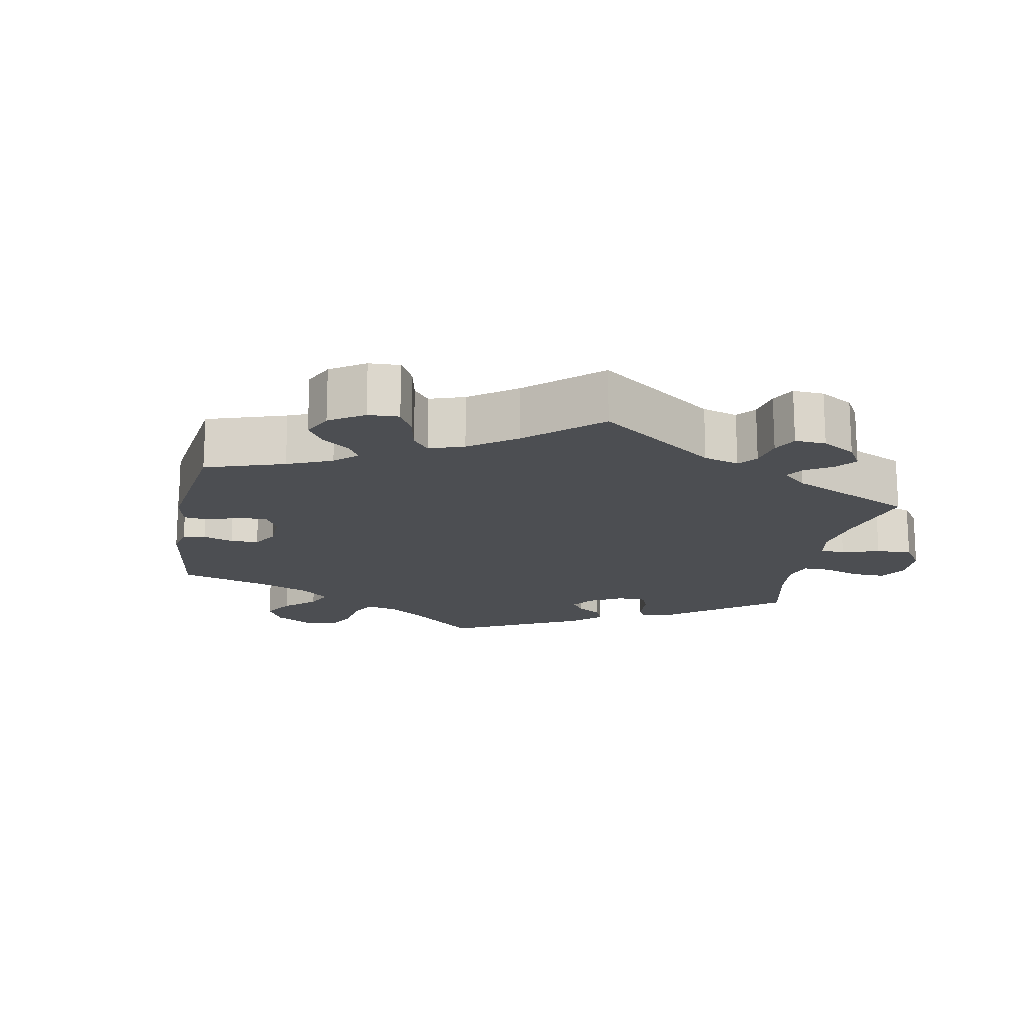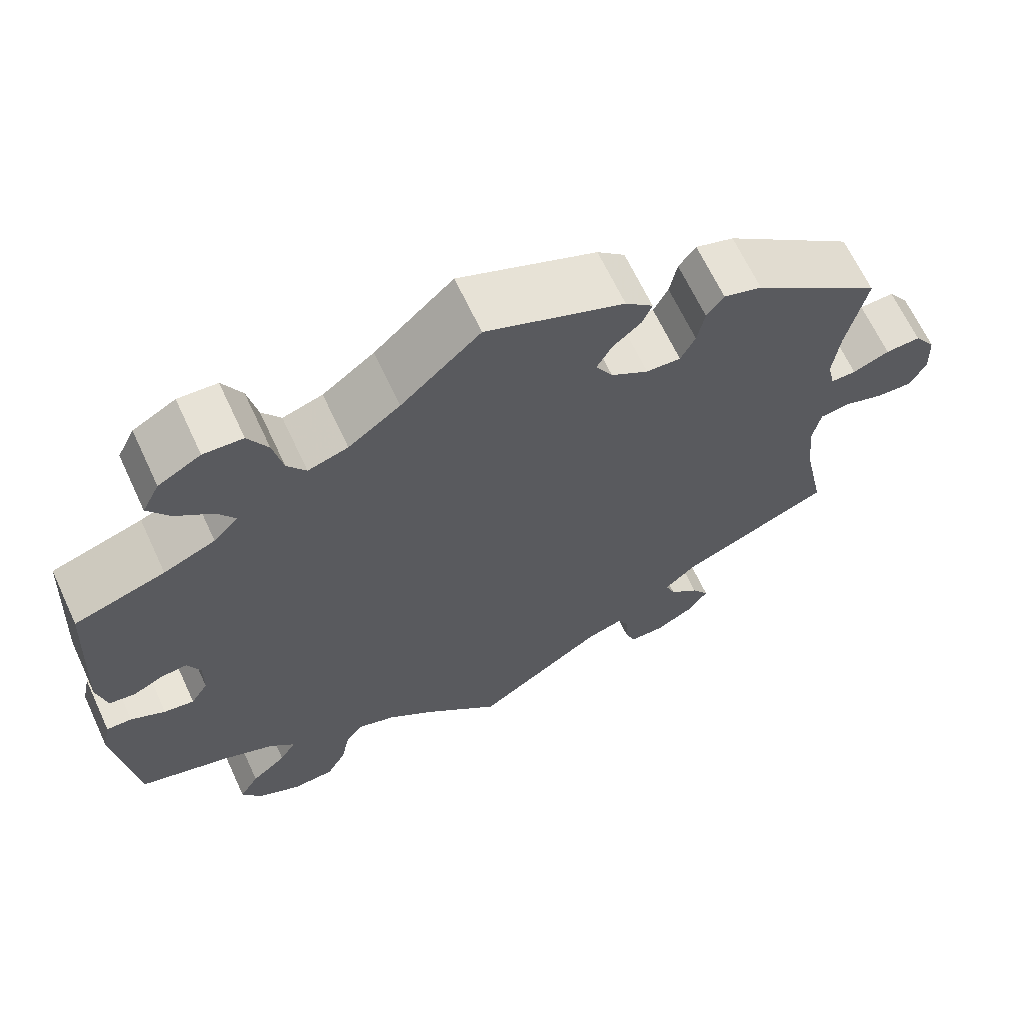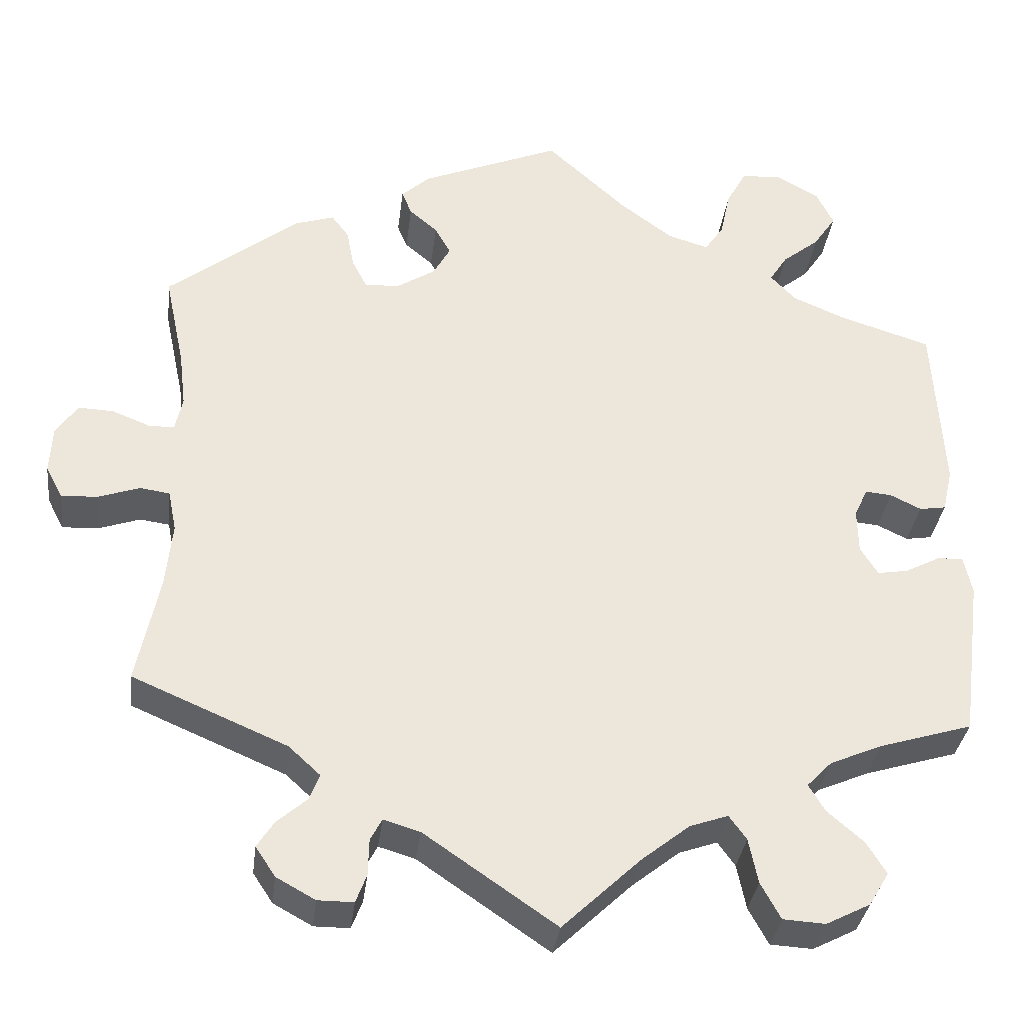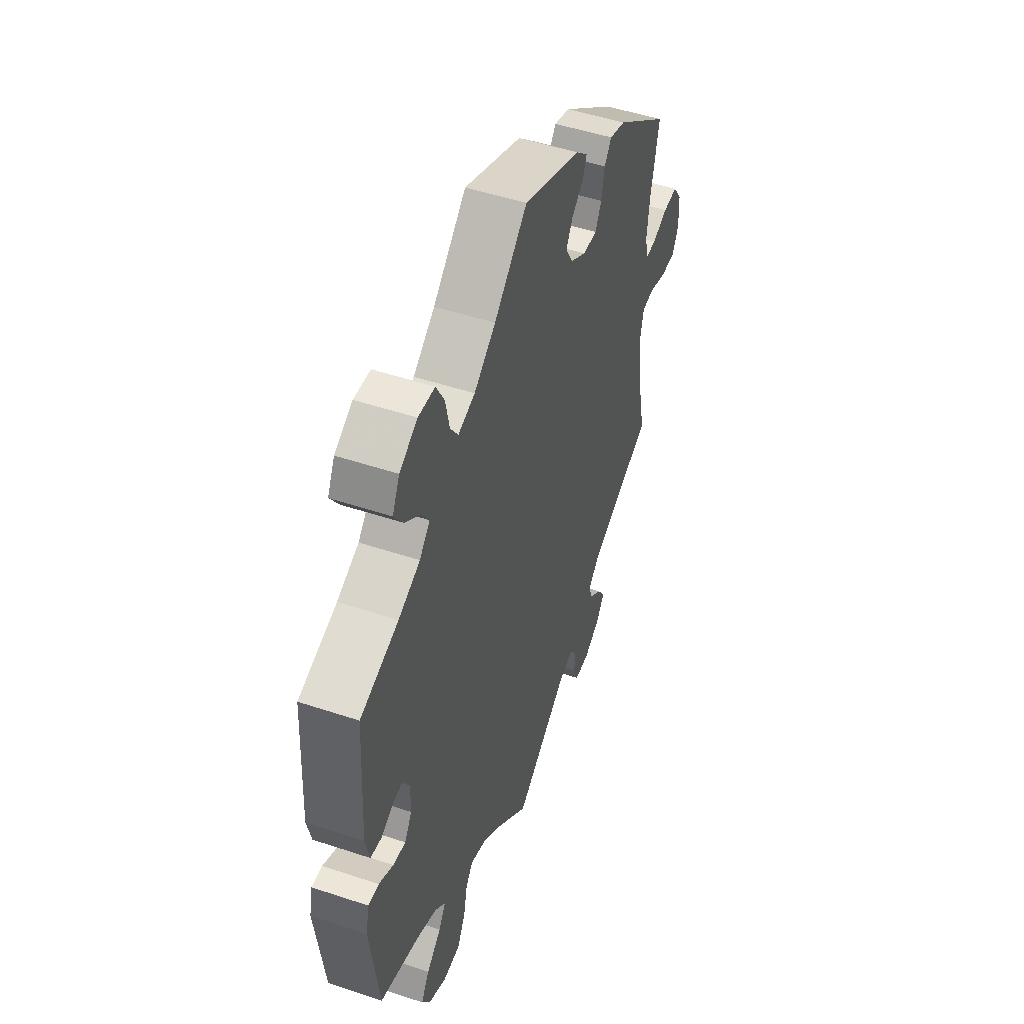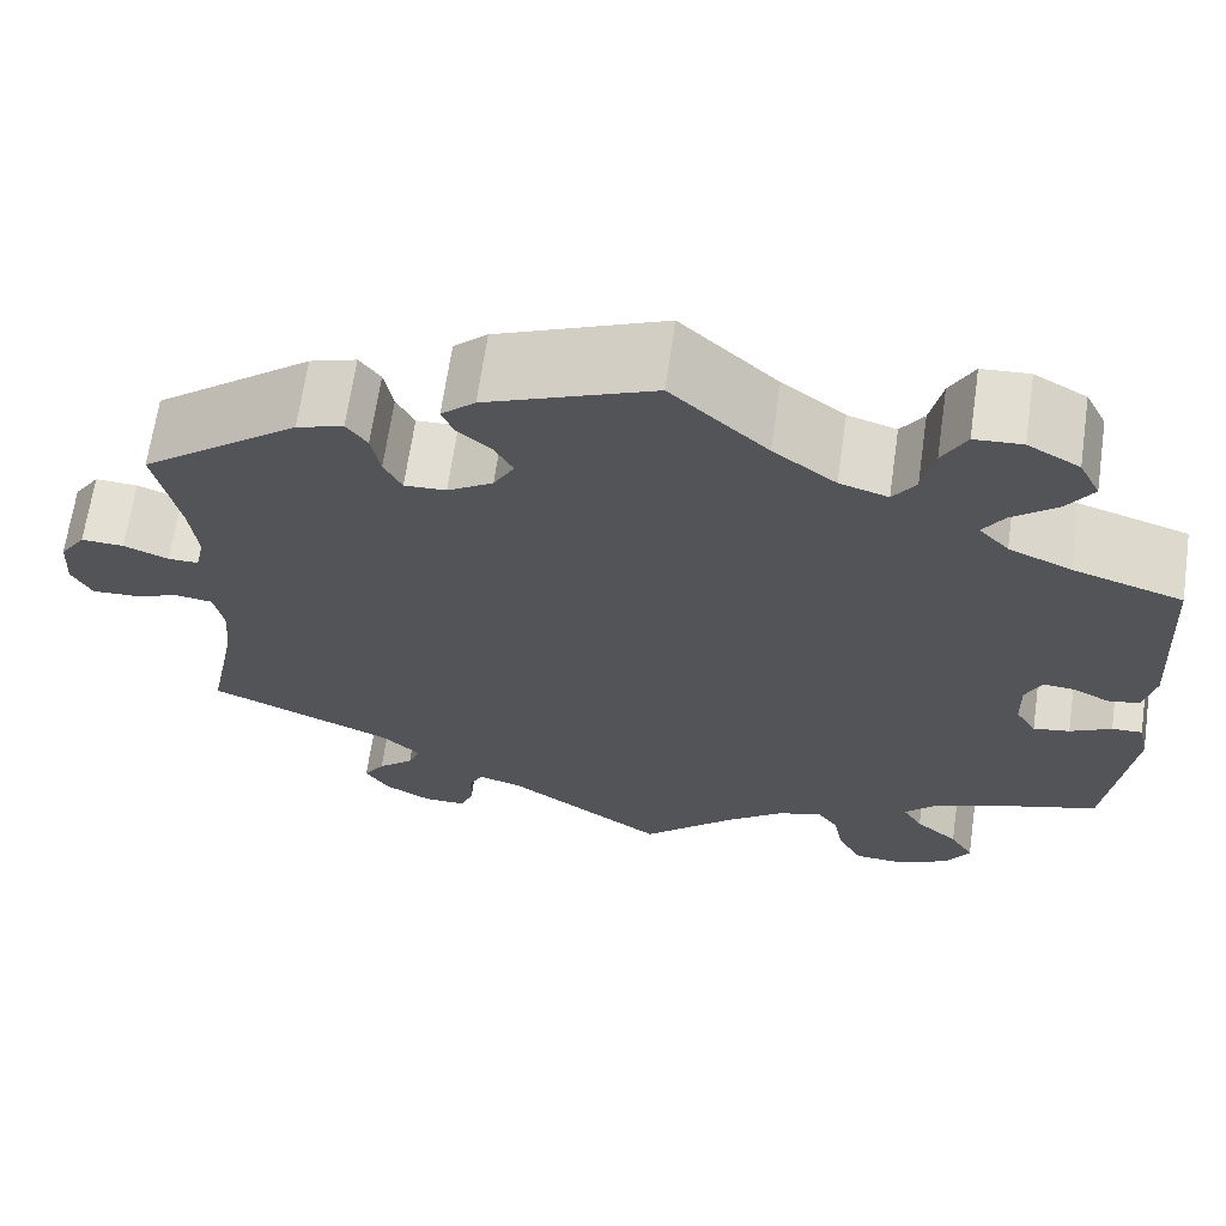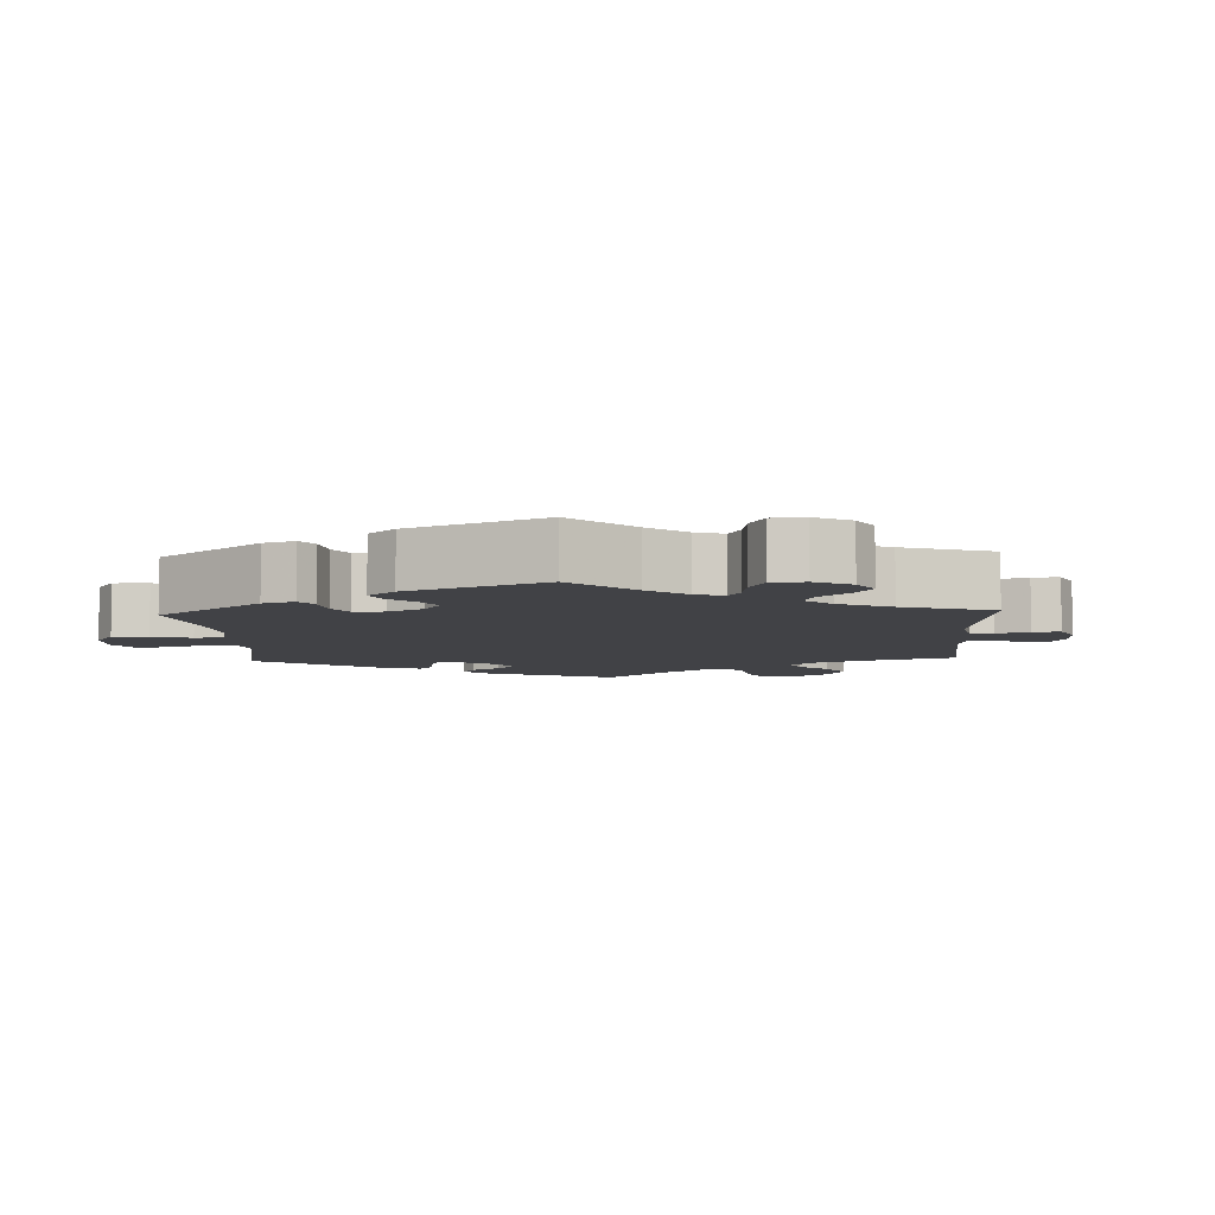
<metadata>
{"format":"obj","ext":"obj","renderer":"f3d","projection":"perspective","resolution":1024,"background":"white","views":[{"elev":-16.7,"azim":109.3,"up":"+Y"},{"elev":66.0,"azim":-25.0,"up":"+Z"},{"elev":-33.7,"azim":173.1,"up":"+Z"},{"elev":49.6,"azim":-69.8,"up":"+Z"},{"elev":66.4,"azim":-171.8,"up":"+Z"},{"elev":-6.7,"azim":62.8,"up":"+Y"}]}
</metadata>
<code>
v 0.477 0.07 0.177
v 0.469 0.07 0.11
v 0.478 0.07 0.069
v 0.509 0.07 0.069
v 0.554 0.07 0.087
v 0.597 0.07 0.089
v 0.623 0.07 0.051
v 0.626 0.07 -0.006
v 0.606 0.07 -0.044
v 0.562 0.07 -0.042
v 0.512 0.07 -0.025
v 0.476 0.07 -0.03
v 0.466 0.07 -0.08
v 0.474 0.07 -0.159
v 0.501 0.07 -0.289
v 0.314 0.07 -0.369
v 0.276 0.07 -0.404
v 0.288 0.07 -0.435
v 0.324 0.07 -0.466
v 0.345 0.07 -0.498
v 0.321 0.07 -0.534
v 0.274 0.07 -0.56
v 0.231 0.07 -0.56
v 0.218 0.07 -0.526
v 0.217 0.07 -0.482
v 0.203 0.07 -0.456
v 0.159 0.07 -0.469
v 0 0.07 -0.578
v -0.094 0.07 -0.489
v -0.152 0.07 -0.443
v -0.198 0.07 -0.427
v -0.219 0.07 -0.456
v -0.23 0.07 -0.51
v -0.254 0.07 -0.554
v -0.305 0.07 -0.557
v -0.358 0.07 -0.53
v -0.382 0.07 -0.49
v -0.358 0.07 -0.451
v -0.315 0.07 -0.414
v -0.295 0.07 -0.381
v -0.325 0.07 -0.35
v -0.388 0.07 -0.323
v -0.5 0.07 -0.289
v -0.525 0.07 -0.095
v -0.515 0.07 -0.049
v -0.484 0.07 -0.05
v -0.442 0.07 -0.072
v -0.405 0.07 -0.078
v -0.384 0.07 -0.044
v -0.383 0.07 0.009
v -0.399 0.07 0.044
v -0.431 0.07 0.041
v -0.468 0.07 0.023
v -0.5 0.07 0.028
v -0.512 0.07 0.08
v -0.5 0.07 0.289
v -0.389 0.07 0.324
v -0.326 0.07 0.351
v -0.296 0.07 0.383
v -0.317 0.07 0.416
v -0.362 0.07 0.452
v -0.389 0.07 0.492
v -0.368 0.07 0.534
v -0.316 0.07 0.563
v -0.268 0.07 0.56
v -0.244 0.07 0.516
v -0.232 0.07 0.46
v -0.209 0.07 0.427
v -0.16 0.07 0.442
v -0.097 0.07 0.489
v 0 0.07 0.578
v 0.169 0.07 0.509
v 0.203 0.07 0.478
v 0.191 0.07 0.449
v 0.157 0.07 0.42
v 0.138 0.07 0.386
v 0.159 0.07 0.349
v 0.205 0.07 0.32
v 0.247 0.07 0.318
v 0.265 0.07 0.353
v 0.274 0.07 0.4
v 0.295 0.07 0.428
v 0.342 0.07 0.413
v 0.501 0.07 0.29
v 0.477 0 0.177
v 0.469 0 0.11
v 0.478 0 0.069
v 0.509 0 0.069
v 0.554 0 0.087
v 0.597 0 0.089
v 0.623 0 0.051
v 0.626 0 -0.006
v 0.606 0 -0.044
v 0.562 0 -0.042
v 0.512 0 -0.025
v 0.476 0 -0.03
v 0.466 0 -0.08
v 0.474 0 -0.159
v 0.501 0 -0.289
v 0.314 0 -0.369
v 0.276 0 -0.404
v 0.288 0 -0.435
v 0.324 0 -0.466
v 0.345 0 -0.498
v 0.321 0 -0.534
v 0.274 0 -0.56
v 0.231 0 -0.56
v 0.218 0 -0.526
v 0.217 0 -0.482
v 0.203 0 -0.456
v 0.159 0 -0.469
v 0 0 -0.578
v -0.094 0 -0.489
v -0.152 0 -0.443
v -0.198 0 -0.427
v -0.219 0 -0.456
v -0.23 0 -0.51
v -0.254 0 -0.554
v -0.305 0 -0.557
v -0.358 0 -0.53
v -0.382 0 -0.49
v -0.358 0 -0.451
v -0.315 0 -0.414
v -0.295 0 -0.381
v -0.325 0 -0.35
v -0.388 0 -0.323
v -0.5 0 -0.289
v -0.525 0 -0.095
v -0.515 0 -0.049
v -0.484 0 -0.05
v -0.442 0 -0.072
v -0.405 0 -0.078
v -0.384 0 -0.044
v -0.383 0 0.009
v -0.399 0 0.044
v -0.431 0 0.041
v -0.468 0 0.023
v -0.5 0 0.028
v -0.512 0 0.08
v -0.5 0 0.289
v -0.389 0 0.324
v -0.326 0 0.351
v -0.296 0 0.383
v -0.317 0 0.416
v -0.362 0 0.452
v -0.389 0 0.492
v -0.368 0 0.534
v -0.316 0 0.563
v -0.268 0 0.56
v -0.244 0 0.516
v -0.232 0 0.46
v -0.209 0 0.427
v -0.16 0 0.442
v -0.097 0 0.489
v 0 0 0.578
v 0.169 0 0.509
v 0.203 0 0.478
v 0.191 0 0.449
v 0.157 0 0.42
v 0.138 0 0.386
v 0.159 0 0.349
v 0.205 0 0.32
v 0.247 0 0.318
v 0.265 0 0.353
v 0.274 0 0.4
v 0.295 0 0.428
v 0.342 0 0.413
v 0.501 0 0.29
f 83 84 1
f 80 81 82 83
f 79 80 83 1
f 78 79 1 2
f 77 78 2 3
f 72 73 74 75
f 70 71 72 75
f 69 70 75 76
f 68 69 76 77
f 64 65 66 67
f 64 67 68
f 63 64 68
f 60 61 62 63
f 59 60 63 68
f 58 59 68 77
f 54 55 56 57
f 52 53 54 57
f 51 52 57 58
f 50 51 58 77
f 44 45 46 47
f 42 43 44 47
f 41 42 47 48
f 40 41 48 49
f 36 37 38 39
f 36 39 40
f 35 36 40
f 32 33 34 35
f 31 32 35 40
f 30 31 40 49
f 27 28 29
f 26 27 29 30
f 22 23 24 25
f 22 25 26
f 21 22 26
f 18 19 20 21
f 17 18 21 26
f 16 17 26 30
f 14 15 16 30
f 8 9 10 11
f 8 11 12
f 7 8 12
f 4 5 6 7
f 3 4 7 12
f 77 3 12 13
f 30 49 50 77
f 13 14 30 77
f 85 168 167
f 167 166 165 164
f 85 167 164 163
f 86 85 163 162
f 87 86 162 161
f 159 158 157 156
f 159 156 155 154
f 160 159 154 153
f 161 160 153 152
f 151 150 149 148
f 152 151 148
f 152 148 147
f 147 146 145 144
f 152 147 144 143
f 161 152 143 142
f 141 140 139 138
f 141 138 137 136
f 142 141 136 135
f 161 142 135 134
f 131 130 129 128
f 131 128 127 126
f 132 131 126 125
f 133 132 125 124
f 123 122 121 120
f 124 123 120
f 124 120 119
f 119 118 117 116
f 124 119 116 115
f 133 124 115 114
f 113 112 111
f 114 113 111 110
f 109 108 107 106
f 110 109 106
f 110 106 105
f 105 104 103 102
f 110 105 102 101
f 114 110 101 100
f 114 100 99 98
f 95 94 93 92
f 96 95 92
f 96 92 91
f 91 90 89 88
f 96 91 88 87
f 97 96 87 161
f 161 134 133 114
f 161 114 98 97
f 1 85 86 2
f 2 86 87 3
f 3 87 88 4
f 4 88 89 5
f 5 89 90 6
f 6 90 91 7
f 7 91 92 8
f 8 92 93 9
f 9 93 94 10
f 10 94 95 11
f 11 95 96 12
f 12 96 97 13
f 13 97 98 14
f 14 98 99 15
f 15 99 100 16
f 16 100 101 17
f 17 101 102 18
f 18 102 103 19
f 19 103 104 20
f 20 104 105 21
f 21 105 106 22
f 22 106 107 23
f 23 107 108 24
f 24 108 109 25
f 25 109 110 26
f 26 110 111 27
f 27 111 112 28
f 28 112 113 29
f 29 113 114 30
f 30 114 115 31
f 31 115 116 32
f 32 116 117 33
f 33 117 118 34
f 34 118 119 35
f 35 119 120 36
f 36 120 121 37
f 37 121 122 38
f 38 122 123 39
f 39 123 124 40
f 40 124 125 41
f 41 125 126 42
f 42 126 127 43
f 43 127 128 44
f 44 128 129 45
f 45 129 130 46
f 46 130 131 47
f 47 131 132 48
f 48 132 133 49
f 49 133 134 50
f 50 134 135 51
f 51 135 136 52
f 52 136 137 53
f 53 137 138 54
f 54 138 139 55
f 55 139 140 56
f 56 140 141 57
f 57 141 142 58
f 58 142 143 59
f 59 143 144 60
f 60 144 145 61
f 61 145 146 62
f 62 146 147 63
f 63 147 148 64
f 64 148 149 65
f 65 149 150 66
f 66 150 151 67
f 67 151 152 68
f 68 152 153 69
f 69 153 154 70
f 70 154 155 71
f 71 155 156 72
f 72 156 157 73
f 73 157 158 74
f 74 158 159 75
f 75 159 160 76
f 76 160 161 77
f 77 161 162 78
f 78 162 163 79
f 79 163 164 80
f 80 164 165 81
f 81 165 166 82
f 82 166 167 83
f 83 167 168 84
f 84 168 85 1

</code>
